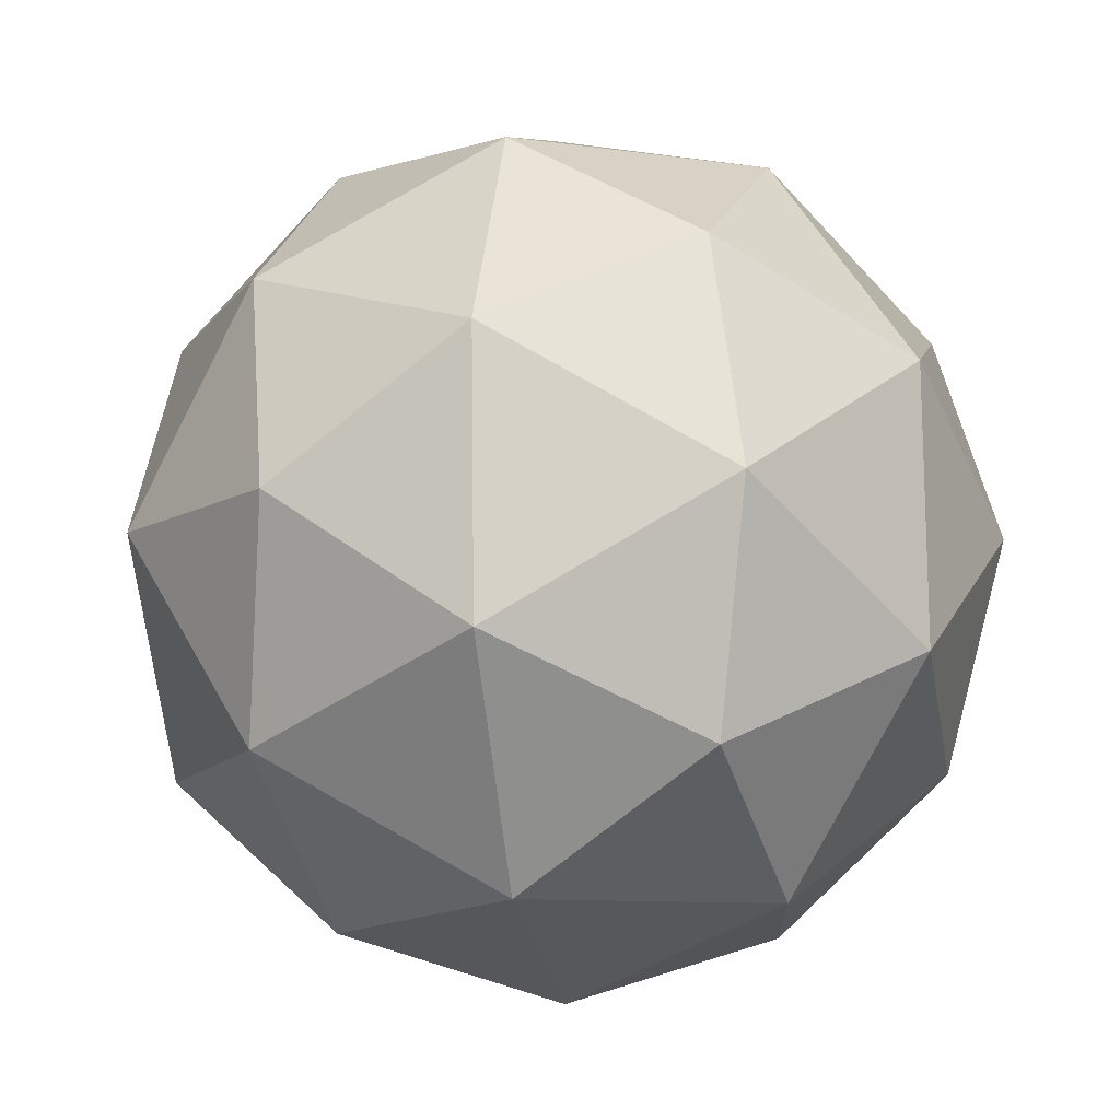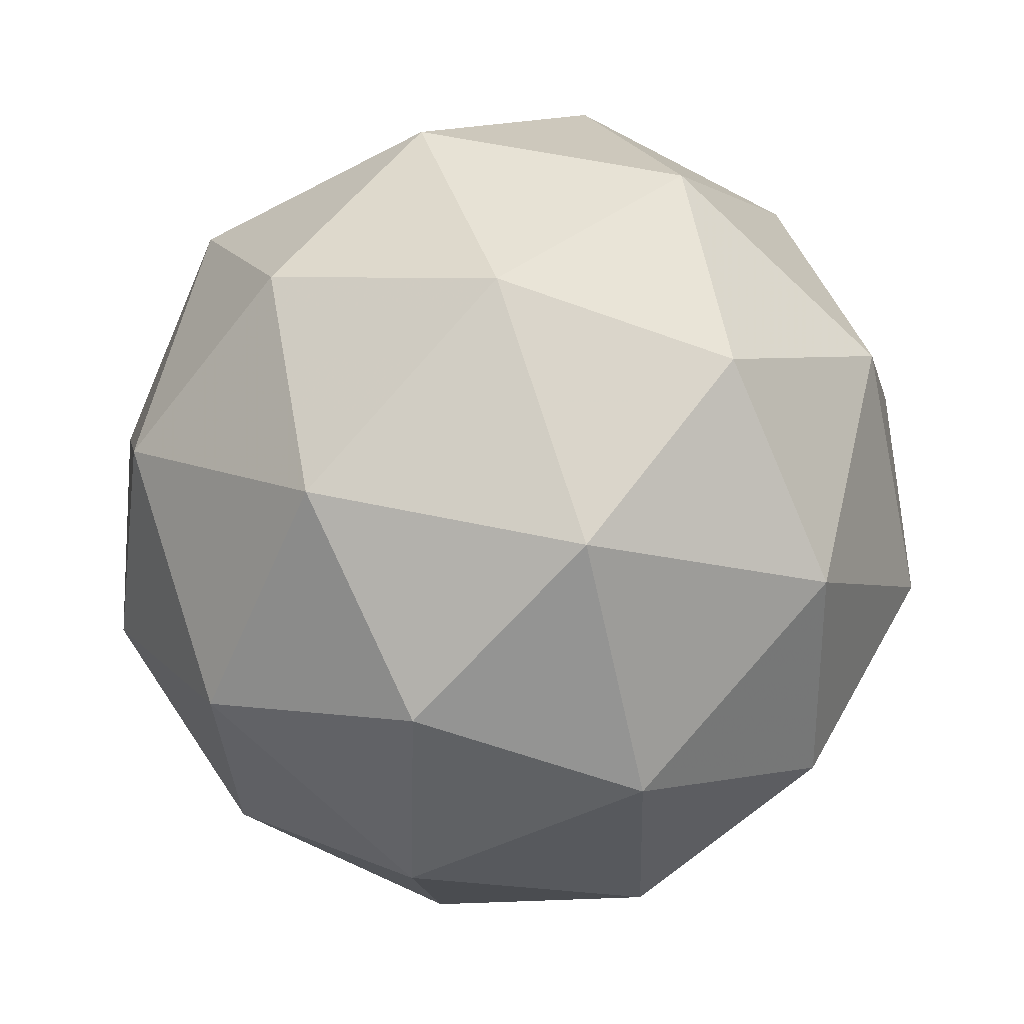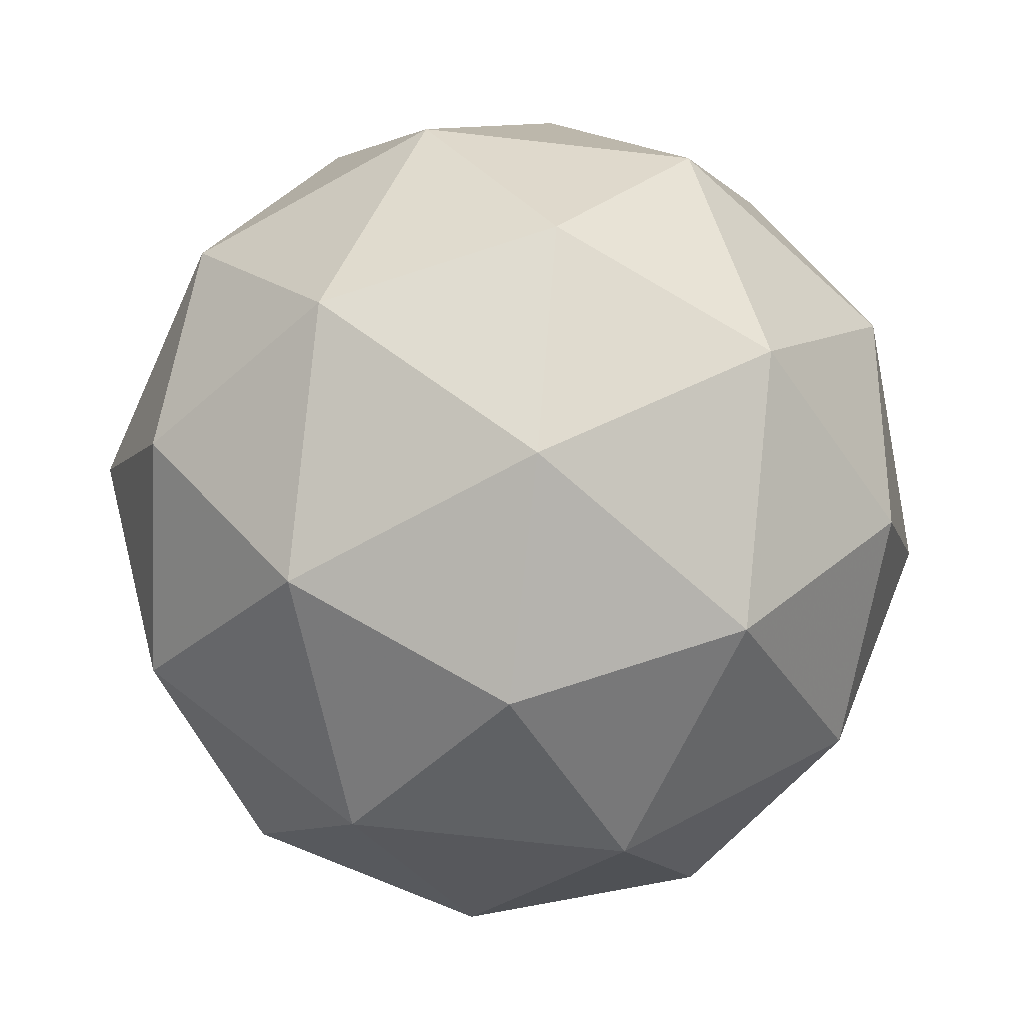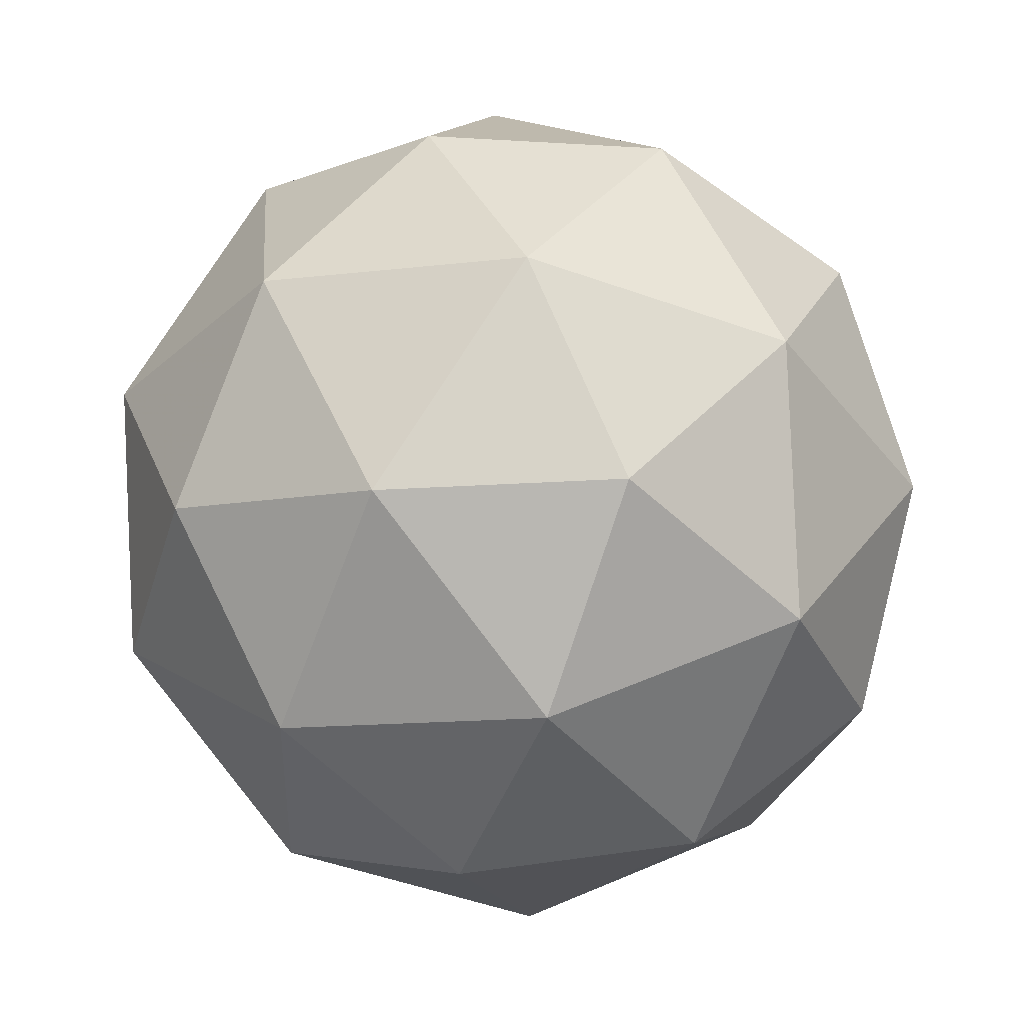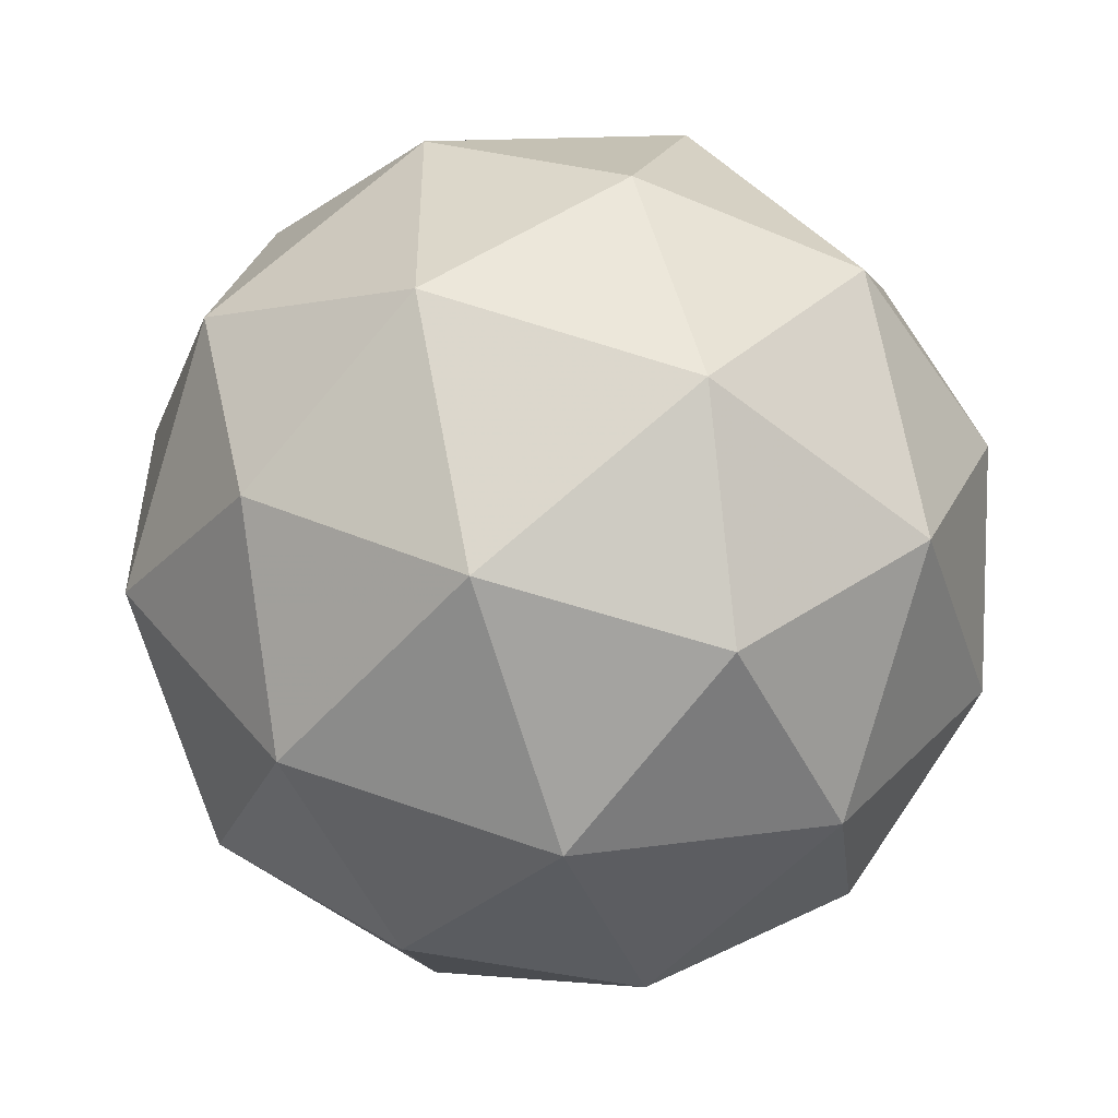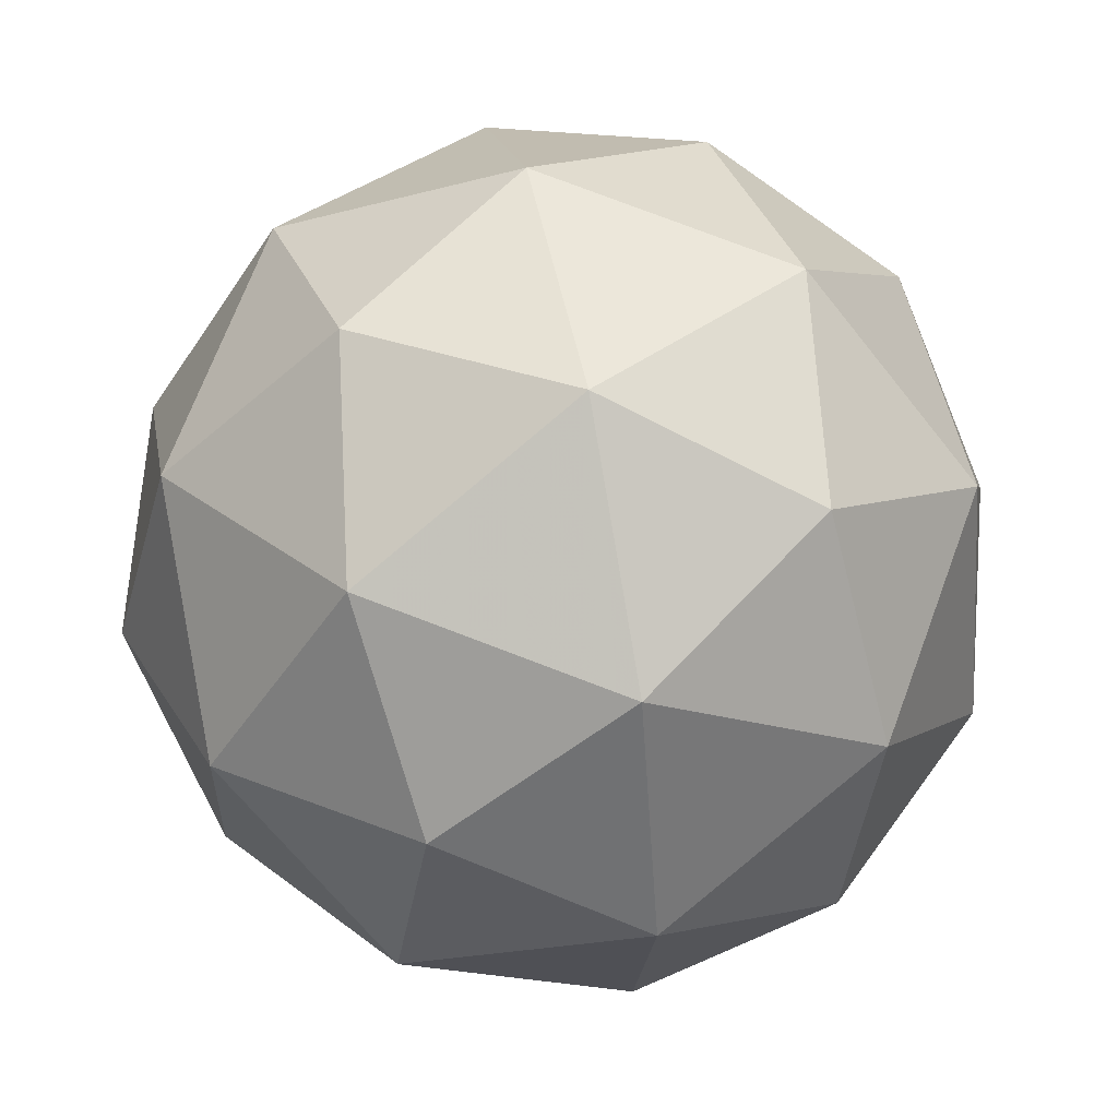
<metadata>
{"format":"obj","ext":"obj","renderer":"f3d","projection":"perspective","resolution":1024,"background":"white","views":[{"elev":-62.4,"azim":-46.6,"up":"+Y"},{"elev":-47.8,"azim":69.4,"up":"+Y"},{"elev":14.3,"azim":67.9,"up":"+Z"},{"elev":73.1,"azim":159.1,"up":"+Y"},{"elev":53.5,"azim":56.1,"up":"+Y"},{"elev":13.5,"azim":117.5,"up":"+Y"}]}
</metadata>
<code>
v 8.74 -2.997 -10.69
v 8.672 -2.992 -10.64
v 8.725 -3.058 -10.63
v 8.751 -3.077 -10.71
v 8.714 -3.024 -10.76
v 8.666 -2.971 -10.72
v 8.642 -3.07 -10.63
v 8.69 -3.123 -10.67
v 8.684 -3.102 -10.75
v 8.631 -3.036 -10.76
v 8.605 -3.017 -10.68
v 8.616 -3.097 -10.7
v 8.742 -3.024 -10.65
v 8.711 -2.985 -10.66
v 8.702 -3.021 -10.62
v 8.667 -2.97 -10.67
v 8.707 -2.973 -10.7
v 8.757 -3.035 -10.7
v 8.748 -3.071 -10.67
v 8.735 -3.004 -10.73
v 8.742 -3.051 -10.74
v 8.692 -2.989 -10.75
v 8.632 -2.997 -10.65
v 8.628 -2.985 -10.7
v 8.684 -3.067 -10.62
v 8.654 -3.029 -10.62
v 8.728 -3.109 -10.69
v 8.713 -3.098 -10.64
v 8.703 -3.065 -10.77
v 8.724 -3.097 -10.74
v 8.643 -2.996 -10.75
v 8.672 -3.027 -10.77
v 8.614 -3.043 -10.65
v 8.664 -3.105 -10.64
v 8.689 -3.124 -10.72
v 8.654 -3.073 -10.77
v 8.608 -3.023 -10.72
v 8.621 -3.09 -10.66
v 8.599 -3.059 -10.69
v 8.649 -3.121 -10.69
v 8.645 -3.109 -10.73
v 8.614 -3.07 -10.74
f 1 14 13
f 2 14 16
f 1 13 18
f 1 18 20
f 1 20 17
f 2 16 23
f 3 15 25
f 4 19 27
f 5 21 29
f 6 22 31
f 2 23 26
f 3 25 28
f 4 27 30
f 5 29 32
f 6 31 24
f 7 33 38
f 8 34 40
f 9 35 41
f 10 36 42
f 11 37 39
f 39 42 12
f 39 37 42
f 37 10 42
f 42 41 12
f 42 36 41
f 36 9 41
f 41 40 12
f 41 35 40
f 35 8 40
f 40 38 12
f 40 34 38
f 34 7 38
f 38 39 12
f 38 33 39
f 33 11 39
f 24 37 11
f 24 31 37
f 31 10 37
f 32 36 10
f 32 29 36
f 29 9 36
f 30 35 9
f 30 27 35
f 27 8 35
f 28 34 8
f 28 25 34
f 25 7 34
f 26 33 7
f 26 23 33
f 23 11 33
f 31 32 10
f 31 22 32
f 22 5 32
f 29 30 9
f 29 21 30
f 21 4 30
f 27 28 8
f 27 19 28
f 19 3 28
f 25 26 7
f 25 15 26
f 15 2 26
f 23 24 11
f 23 16 24
f 16 6 24
f 17 22 6
f 17 20 22
f 20 5 22
f 20 21 5
f 20 18 21
f 18 4 21
f 18 19 4
f 18 13 19
f 13 3 19
f 16 17 6
f 16 14 17
f 14 1 17
f 13 15 3
f 13 14 15
f 14 2 15

</code>
